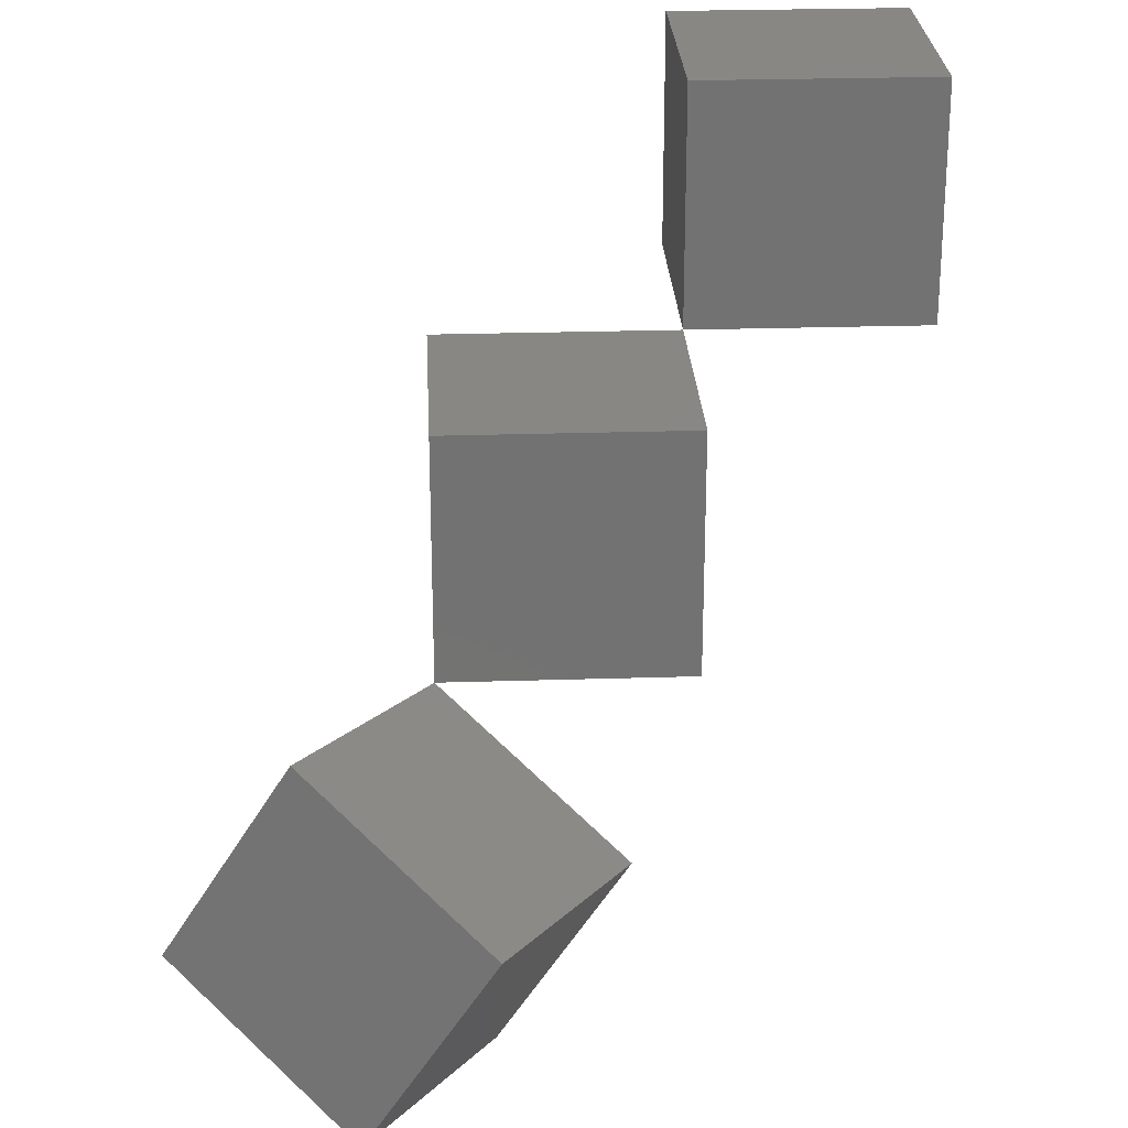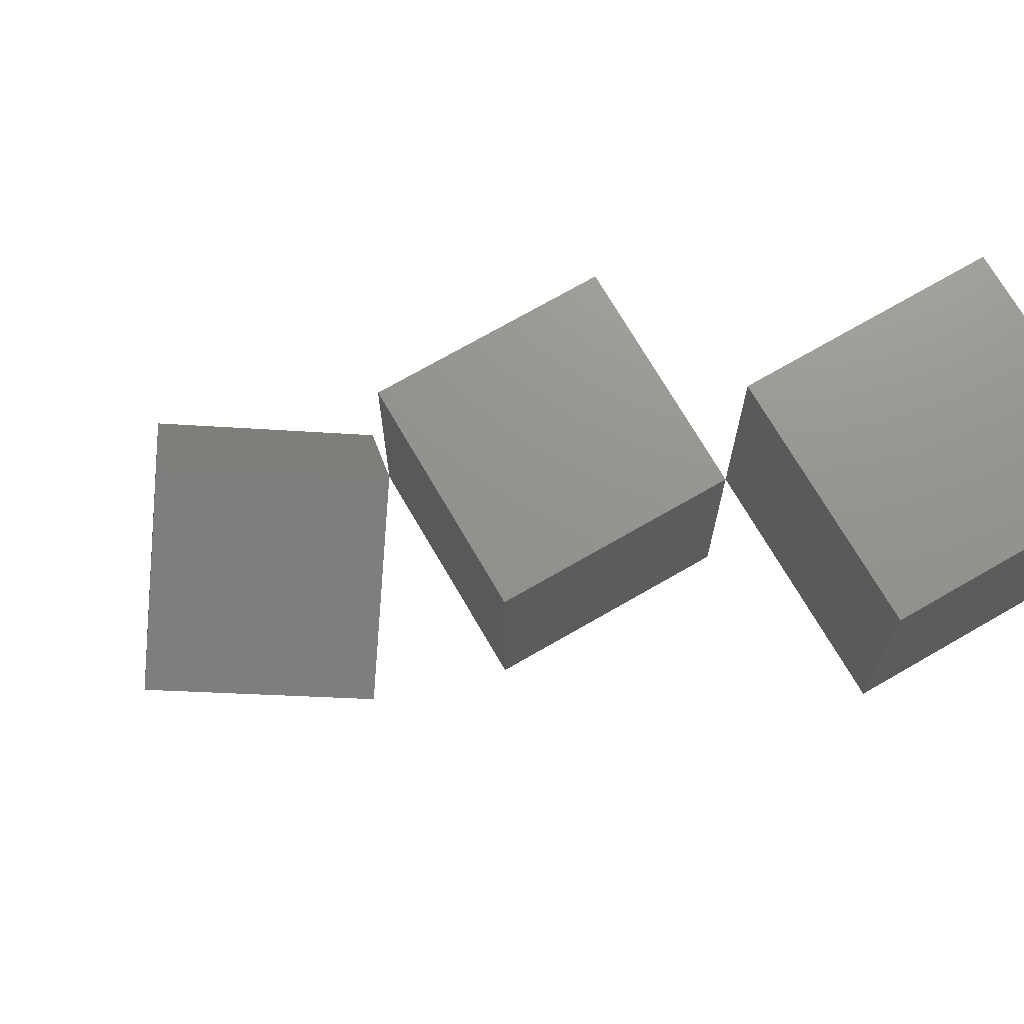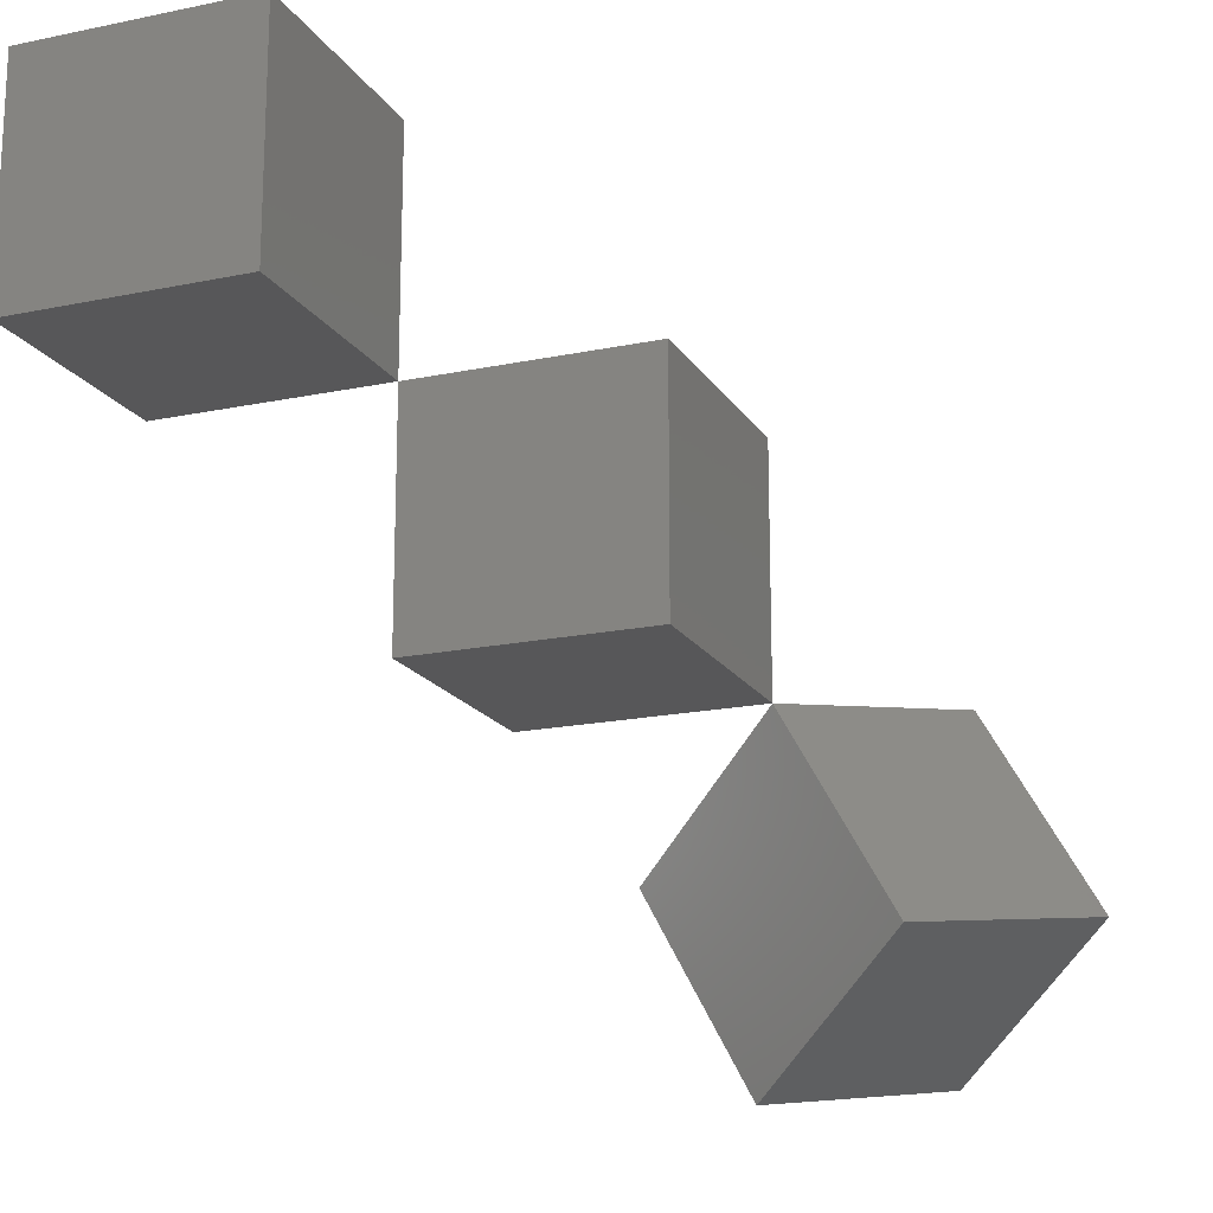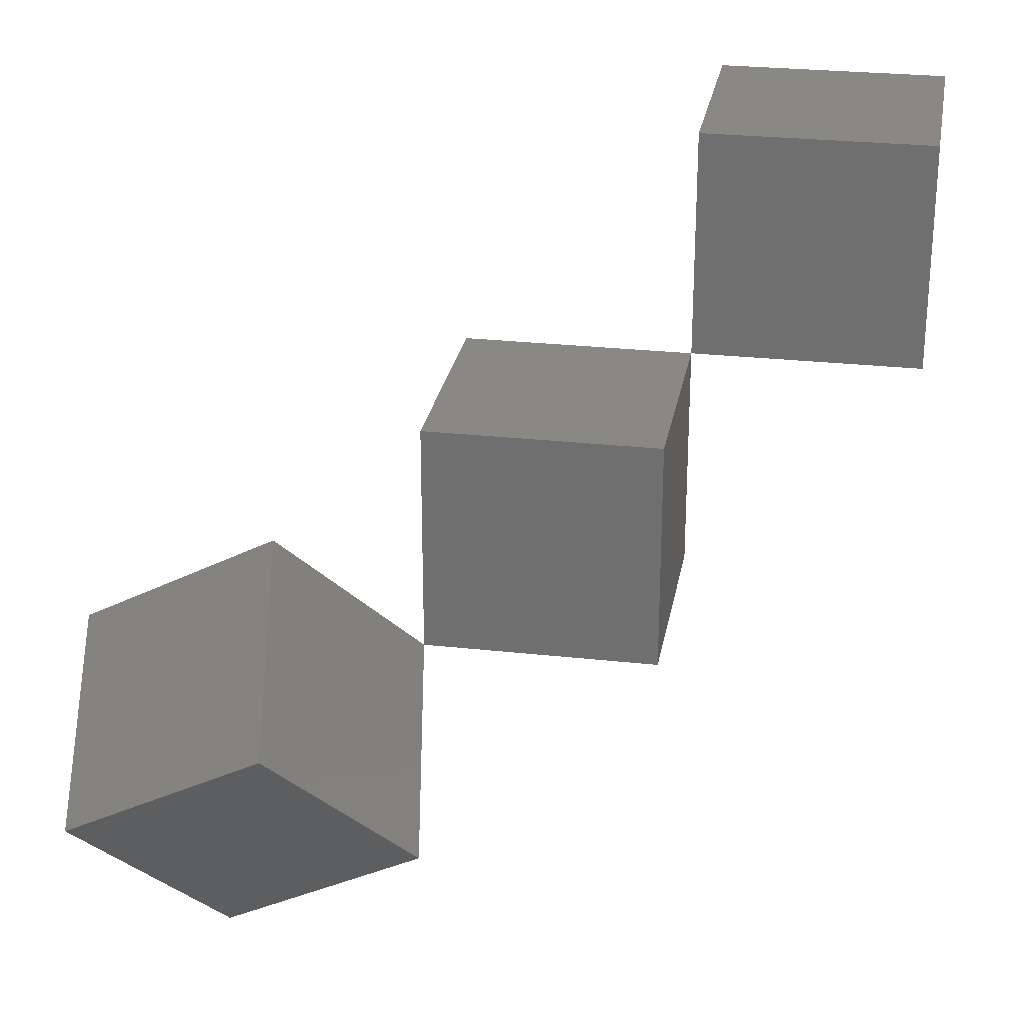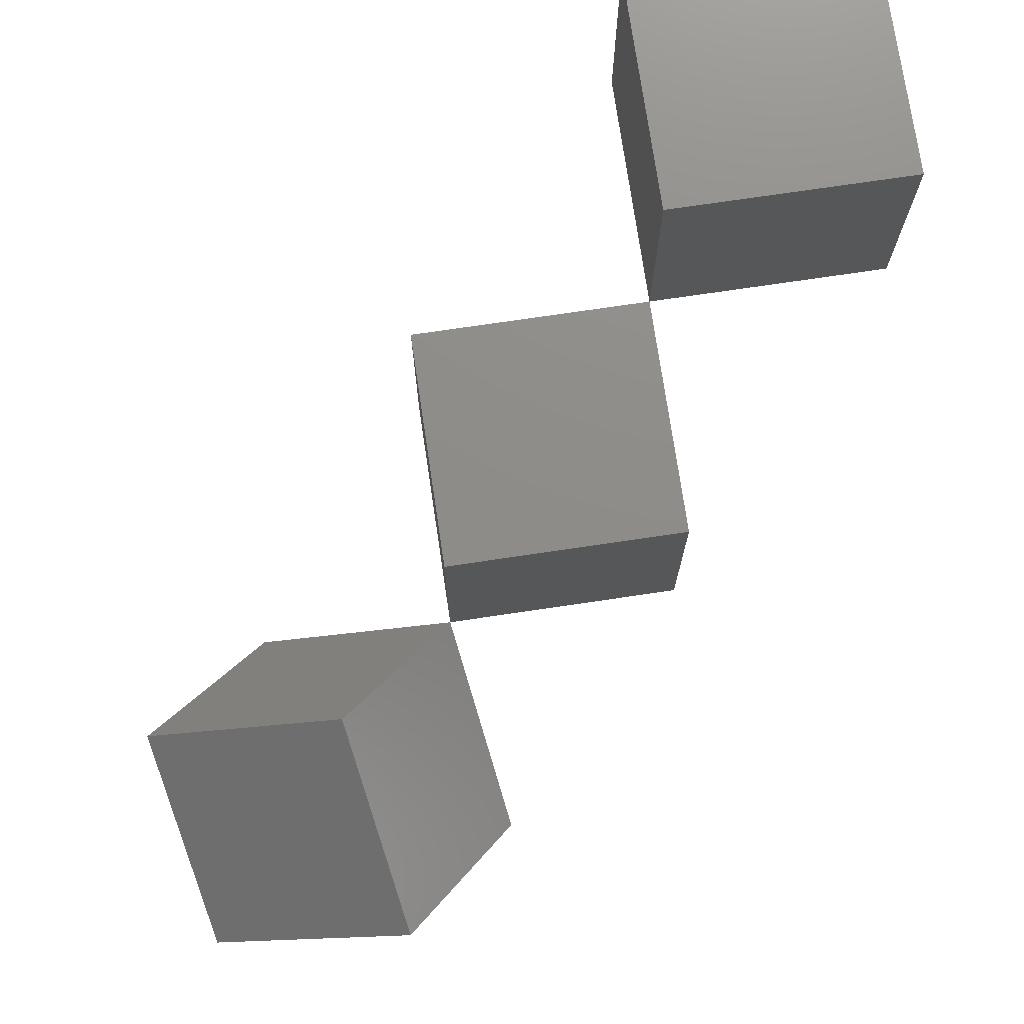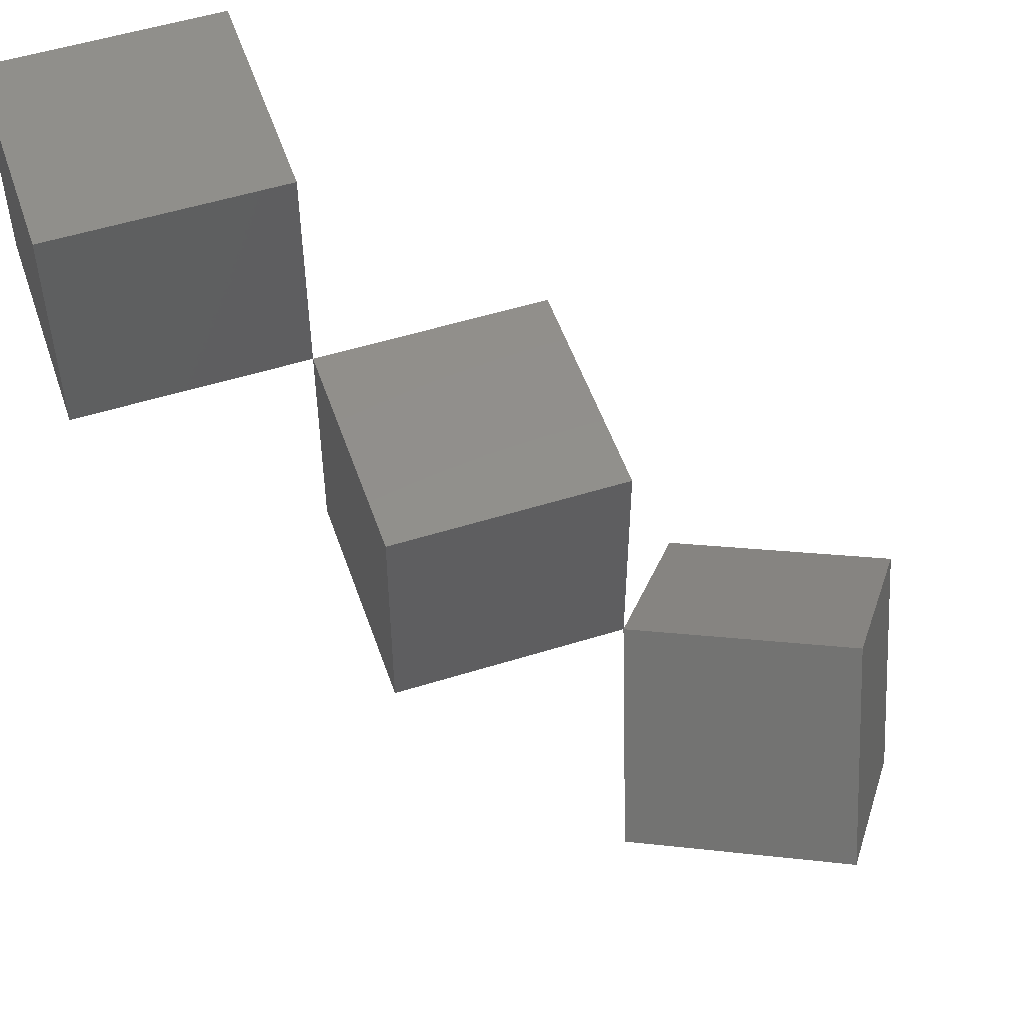
<metadata>
{"format":"stl","ext":"stl","renderer":"f3d","projection":"perspective","resolution":1024,"background":"white","views":[{"elev":25.8,"azim":-92.9,"up":"+Y"},{"elev":71.4,"azim":-30.1,"up":"+Y"},{"elev":-17.9,"azim":112.3,"up":"+Y"},{"elev":26.5,"azim":9.9,"up":"+Z"},{"elev":74.6,"azim":-8.4,"up":"+Z"},{"elev":52.3,"azim":161.3,"up":"+Y"}]}
</metadata>
<code>
# stl→obj: 22 verts, 36 faces
v 0 0 0
v 0 10 10
v 0 10 0
v 0 0 10
v 10 0 10
v 10 10 10
v 10 10 0
v 10 0 0
v 10 20 20
v 10 20 10
v 10 10 20
v 20 10 20
v 20 20 20
v 20 20 10
v 20 10 10
v -3.536 -13.54 2.071
v 1.464 -8.536 -5
v -5 -5 7.071
v -12.07 -12.07 -2.929
v -7.071 -7.071 -10
v -8.536 1.464 -5
v -13.54 -3.536 2.071
f 1 2 3
f 2 1 4
f 2 5 6
f 5 2 4
f 5 7 6
f 7 5 8
f 7 2 6
f 2 7 3
f 1 7 8
f 7 1 3
f 1 5 4
f 5 1 8
f 6 9 10
f 9 6 11
f 9 12 13
f 12 9 11
f 12 14 13
f 14 12 15
f 14 9 13
f 9 14 10
f 6 14 15
f 14 6 10
f 6 12 11
f 12 6 15
f 1 16 17
f 18 19 16
f 20 21 1
f 1 18 16
f 17 20 1
f 16 20 17
f 1 22 18
f 18 22 19
f 19 22 20
f 16 19 20
f 20 22 21
f 21 22 1

</code>
